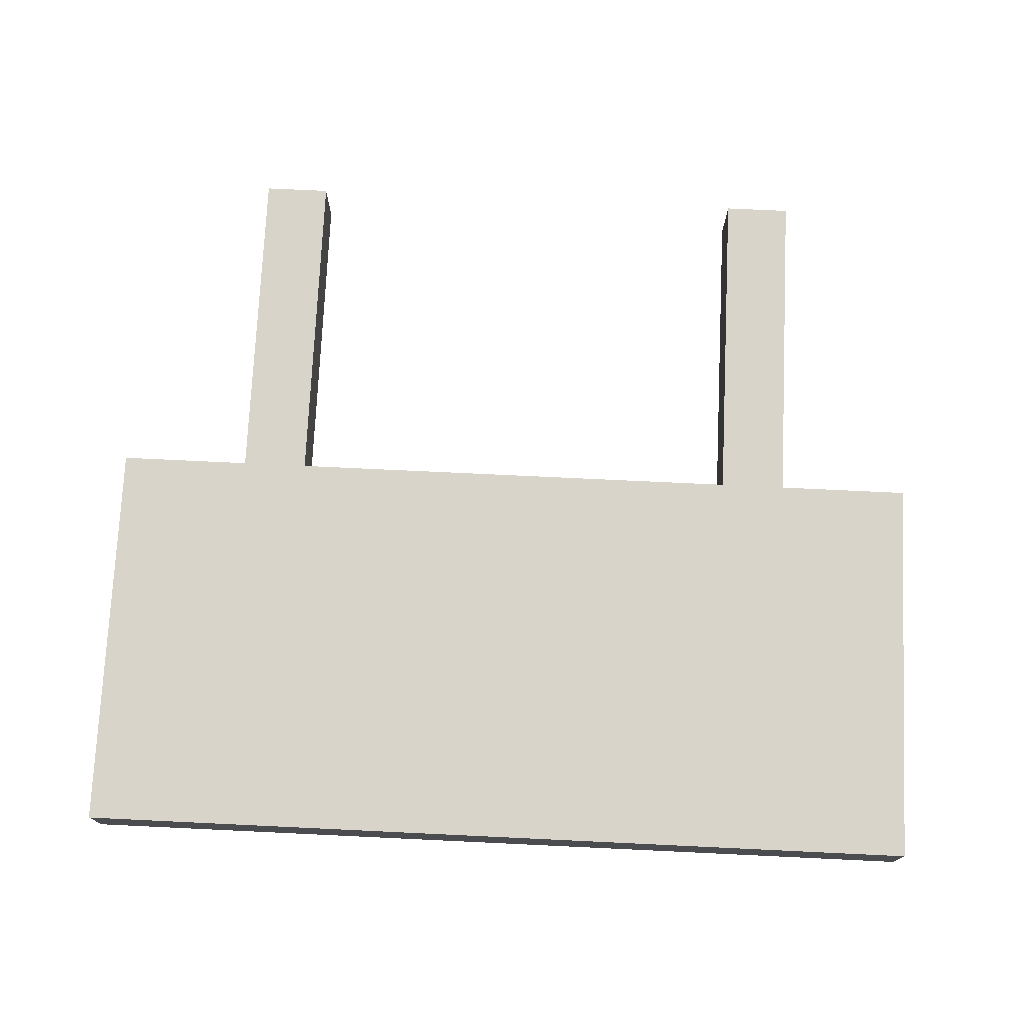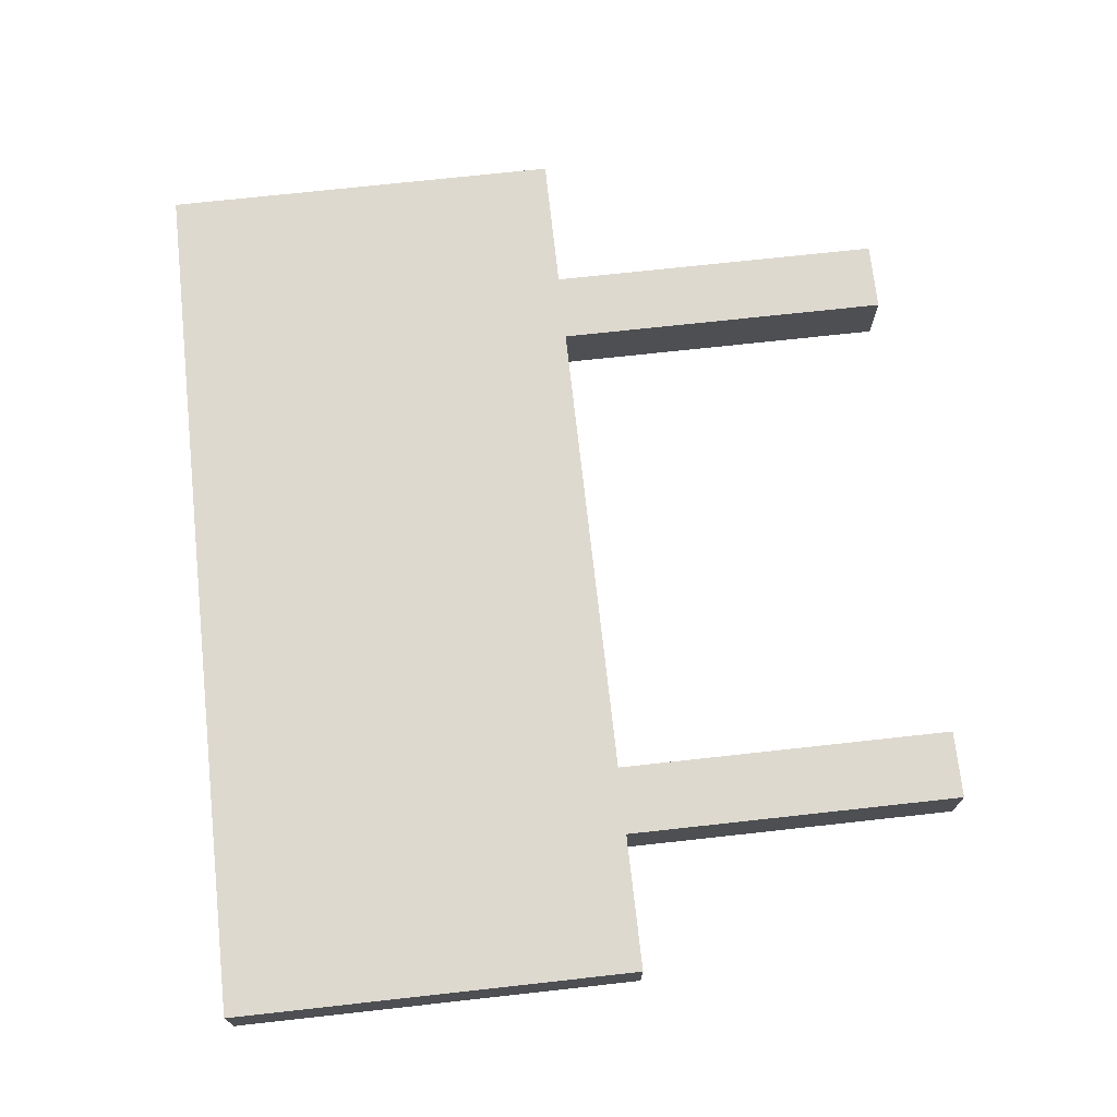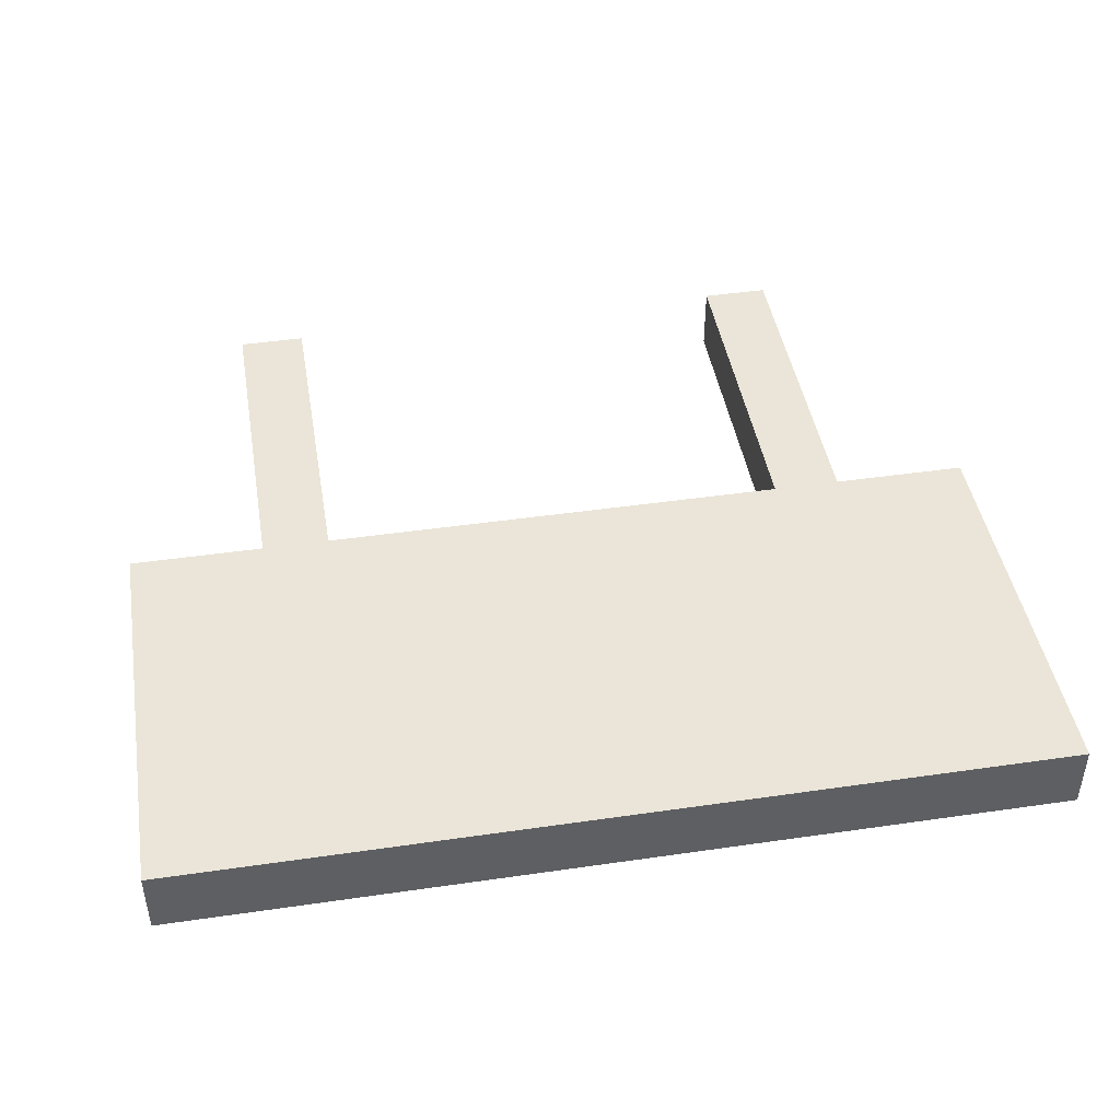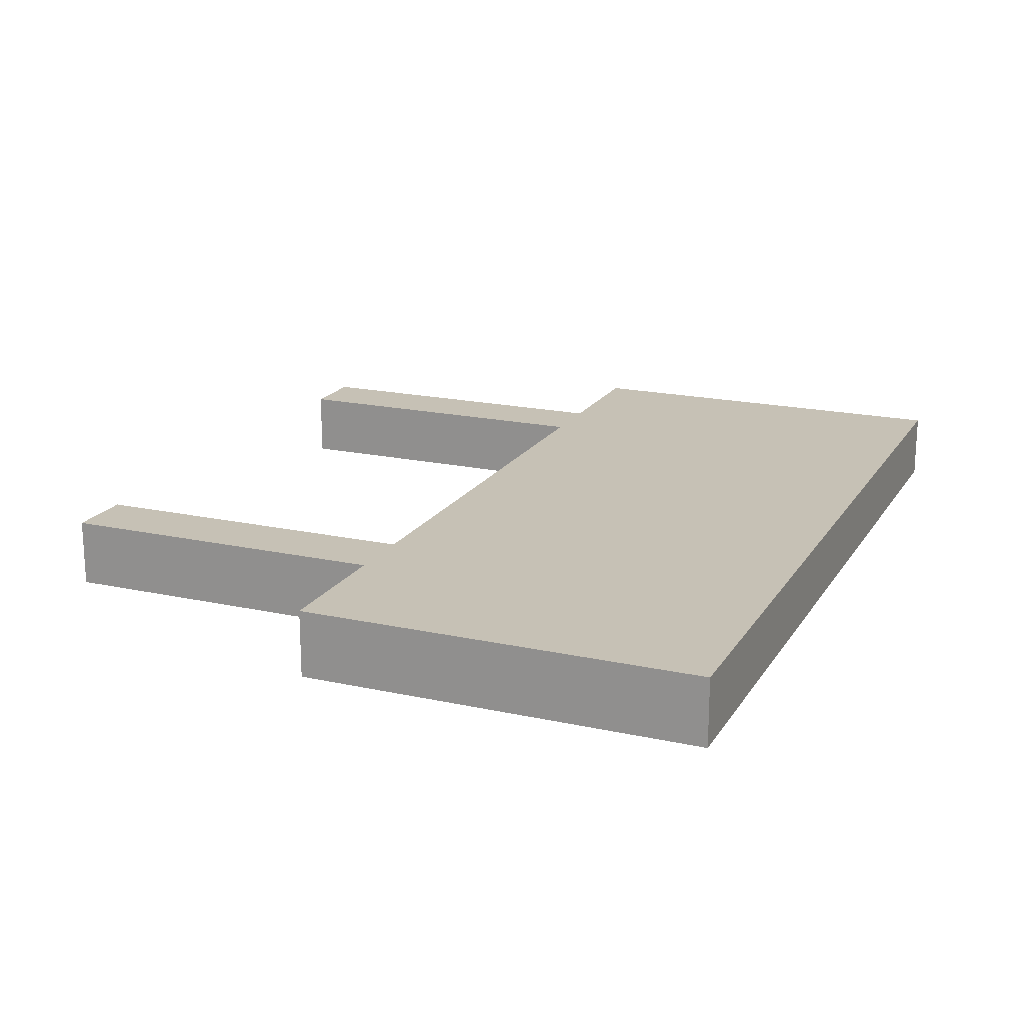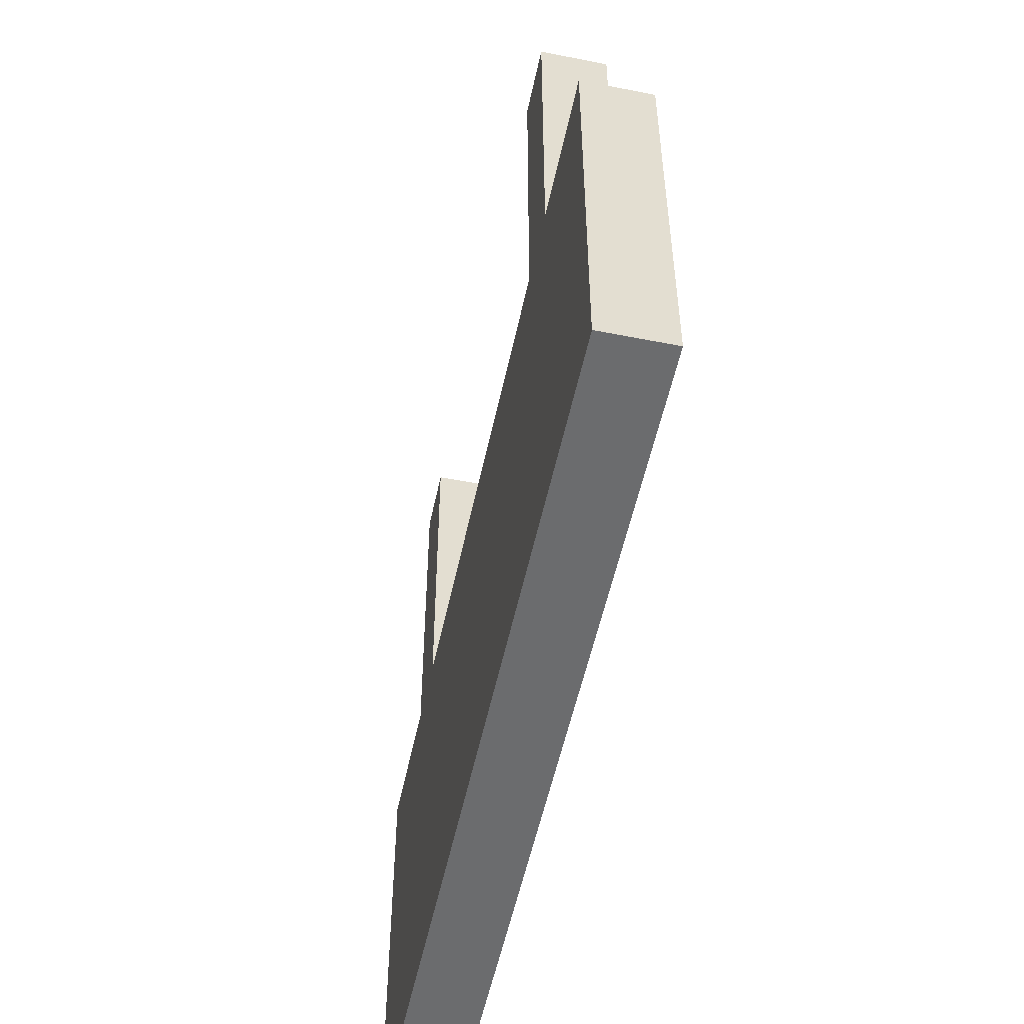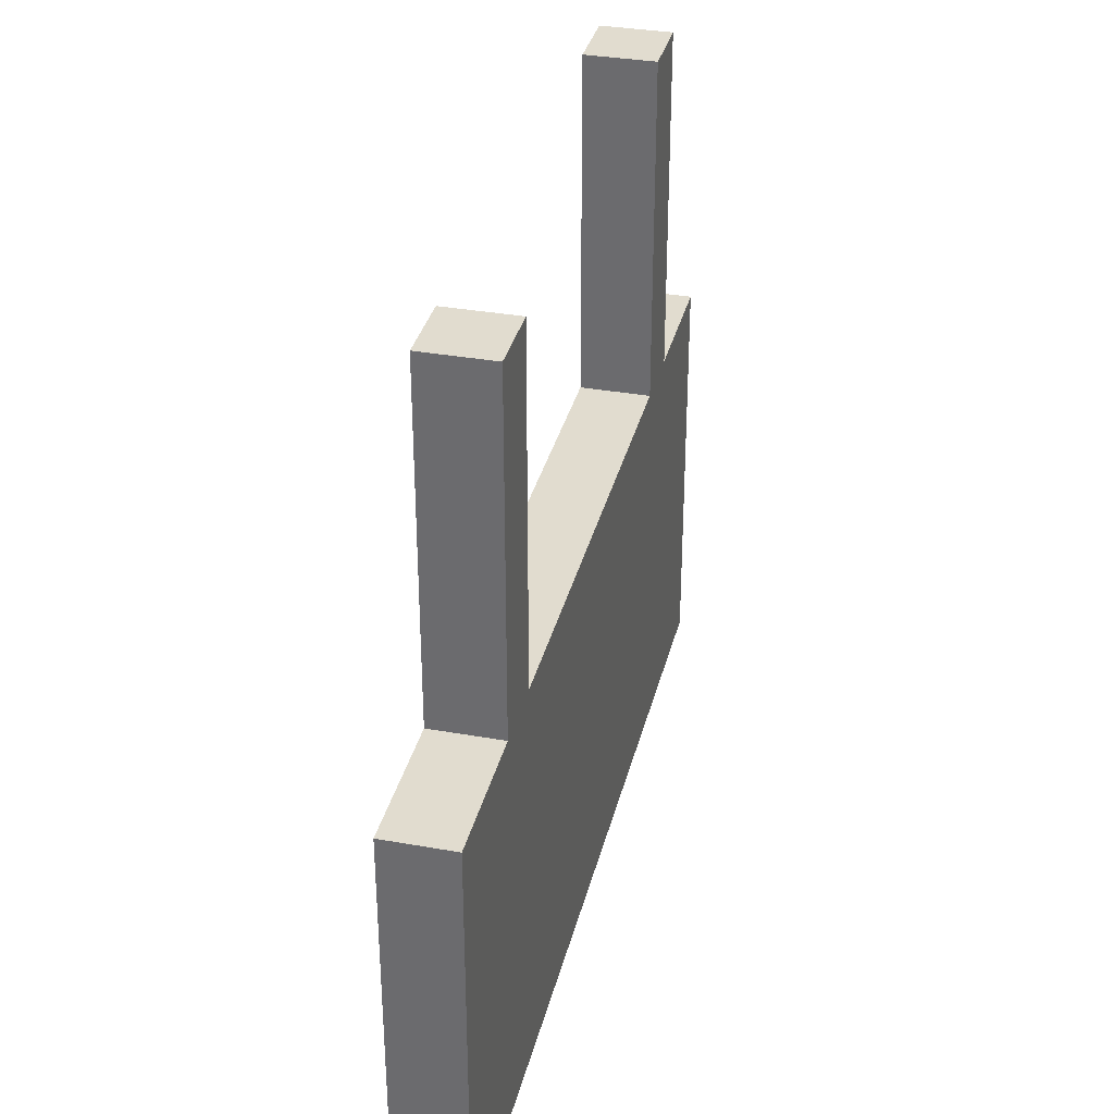
<metadata>
{"format":"obj","ext":"obj","renderer":"f3d","projection":"perspective","resolution":1024,"background":"white","views":[{"elev":74.8,"azim":2.7,"up":"+Z"},{"elev":71.4,"azim":83.7,"up":"+Z"},{"elev":44.5,"azim":-9.6,"up":"+Z"},{"elev":18.7,"azim":-67.2,"up":"+Z"},{"elev":-53.6,"azim":-101.9,"up":"+Y"},{"elev":34.2,"azim":-76.5,"up":"+Y"}]}
</metadata>
<code>
g Placa_Skin
v -6 21 -19
v -6 21 -20
v -6 27 -19
v -6 27 -20
v -4 27 -19
v -4 27 -20
v -4 32 -19
v -4 32 -20
v 4 27 -19
v 4 27 -20
v 4 32 -19
v 4 32 -20
v -3 27 -19
v -3 27 -20
v -3 32 -19
v -3 32 -20
v 5 27 -19
v 5 27 -20
v 5 32 -19
v 5 32 -20
v 7 21 -19
v 7 21 -20
v 7 27 -19
v 7 27 -20
v -6 21 -19
v -6 27 -19
v -5 22 -19
v -5 26 -19
v -4 27 -19
v -4 32 -19
v -3 27 -19
v -3 32 -19
v 4 27 -19
v 4 32 -19
v 5 27 -19
v 5 32 -19
v 6 22 -19
v 6 26 -19
v 7 21 -19
v 7 27 -19
v -6 21 -20
v -6 27 -20
v -5 22 -20
v -5 26 -20
v -4 27 -20
v -4 32 -20
v -3 27 -20
v -3 32 -20
v 4 27 -20
v 4 32 -20
v 5 27 -20
v 5 32 -20
v 6 22 -20
v 6 26 -20
v 7 21 -20
v 7 27 -20
v -6 21 -19
v 7 21 -19
v -6 21 -20
v 7 21 -20
v -6 27 -19
v -4 27 -19
v -3 27 -19
v 4 27 -19
v 5 27 -19
v 7 27 -19
v -6 27 -20
v -4 27 -20
v -3 27 -20
v 4 27 -20
v 5 27 -20
v 7 27 -20
v -4 32 -19
v -3 32 -19
v 4 32 -19
v 5 32 -19
v -4 32 -20
v -3 32 -20
v 4 32 -20
v 5 32 -20
f 3 2 1
f 4 2 3
f 7 6 5
f 8 6 7
f 11 10 9
f 12 10 11
f 13 14 15
f 15 14 16
f 17 18 19
f 19 18 20
f 21 22 23
f 23 22 24
f 27 26 25
f 28 26 27
f 29 26 28
f 31 29 28
f 31 30 29
f 32 30 31
f 33 31 28
f 35 33 28
f 35 34 33
f 36 34 35
f 37 27 25
f 37 28 27
f 38 35 28
f 38 28 37
f 39 37 25
f 39 38 37
f 40 35 38
f 40 38 39
f 41 42 43
f 43 42 44
f 44 42 45
f 44 45 47
f 45 46 47
f 47 46 48
f 44 47 49
f 44 49 51
f 49 50 51
f 51 50 52
f 41 43 53
f 43 44 53
f 44 51 54
f 53 44 54
f 41 53 55
f 53 54 55
f 54 51 56
f 55 54 56
f 59 58 57
f 60 58 59
f 61 62 67
f 67 62 68
f 63 64 69
f 69 64 70
f 65 66 71
f 71 66 72
f 73 74 77
f 77 74 78
f 75 76 79
f 79 76 80

</code>
